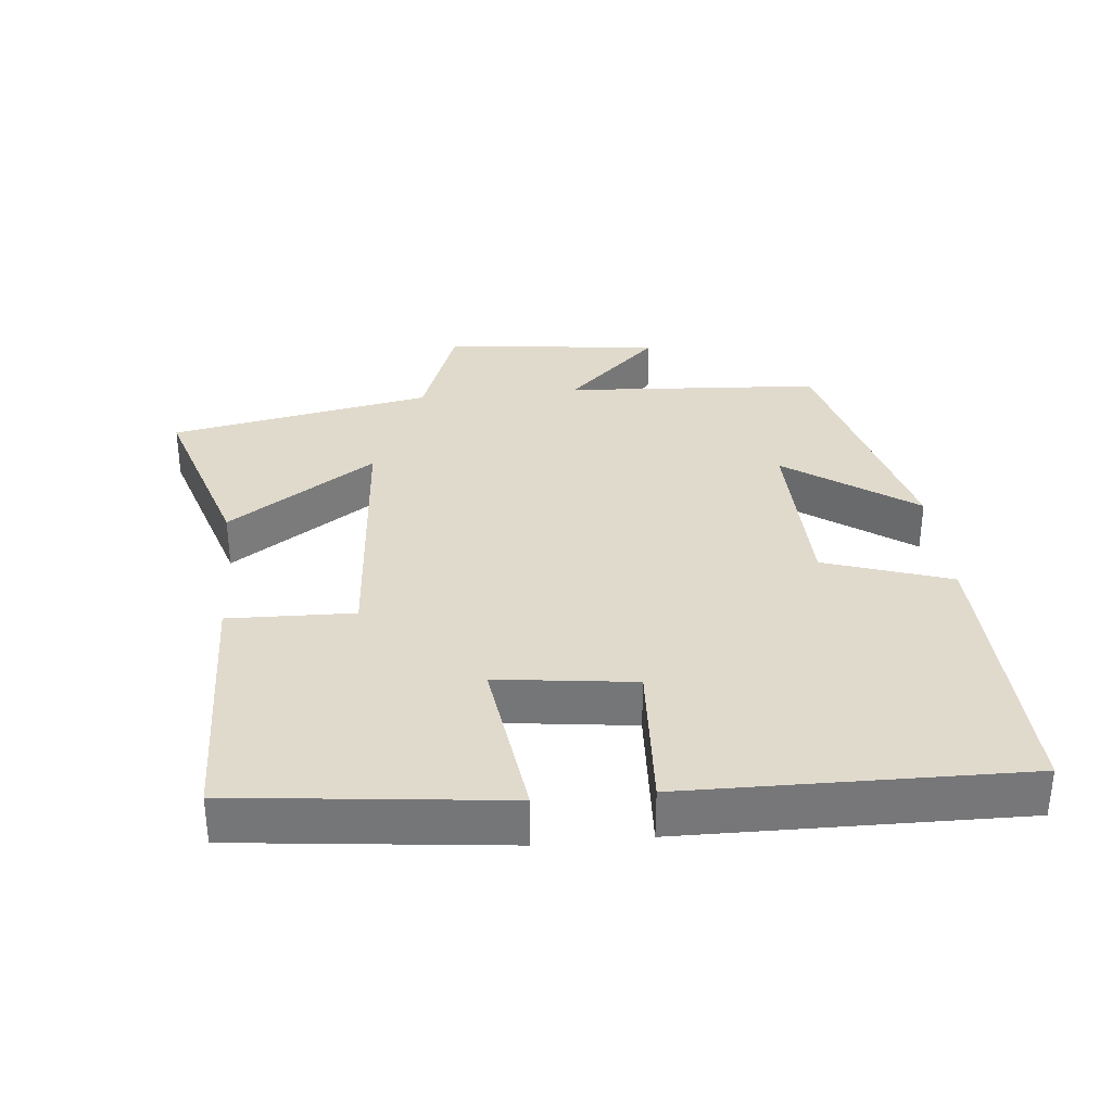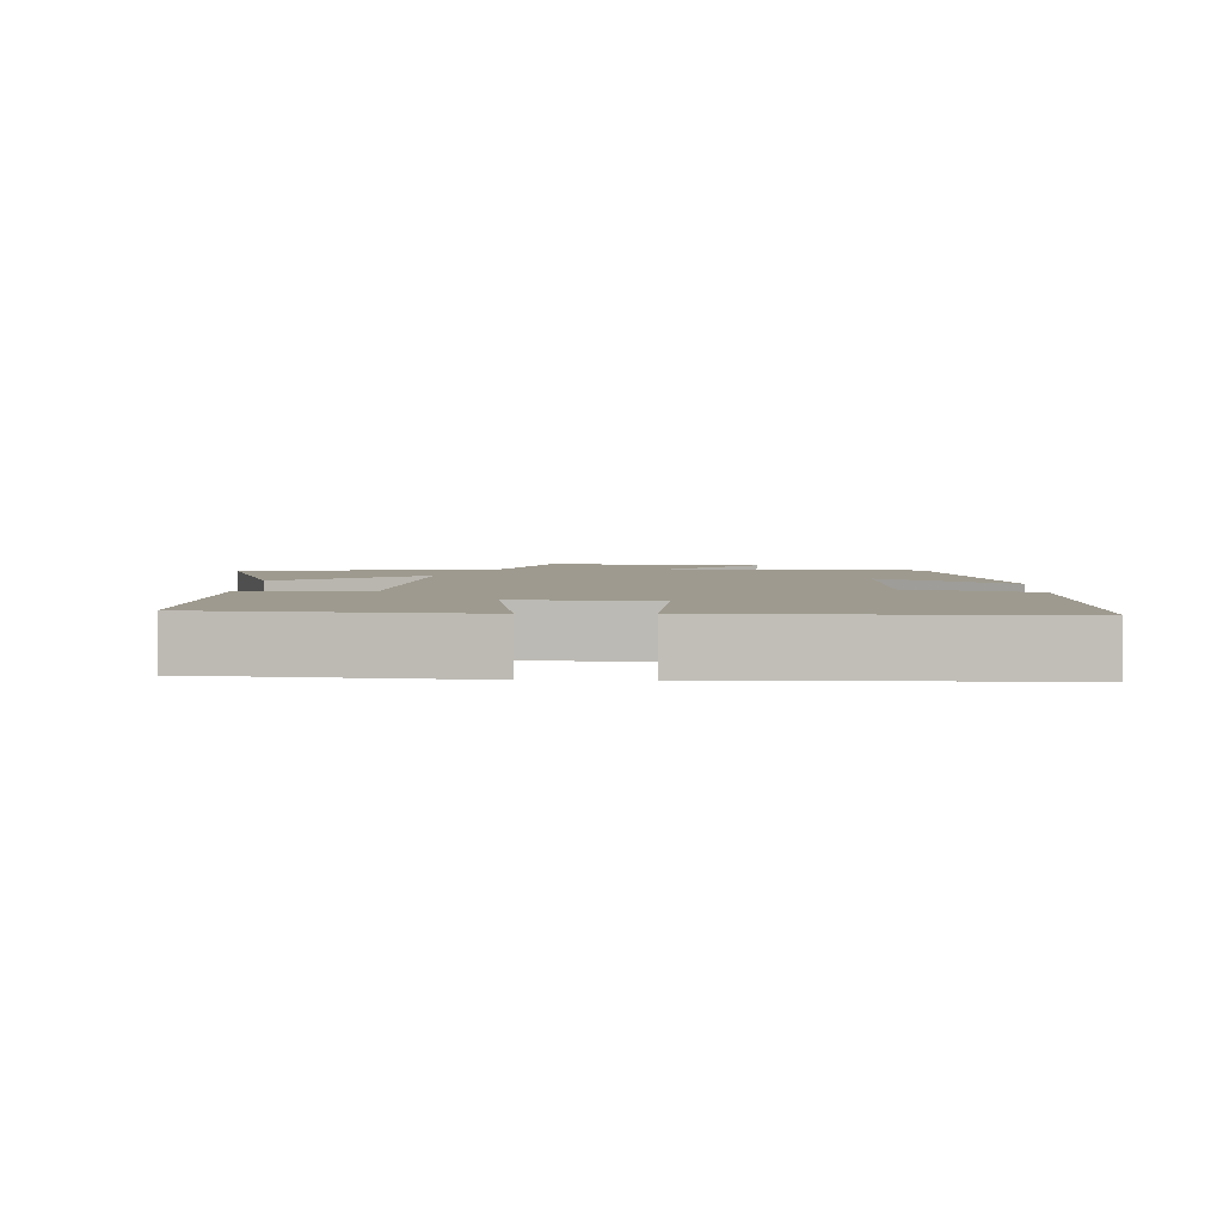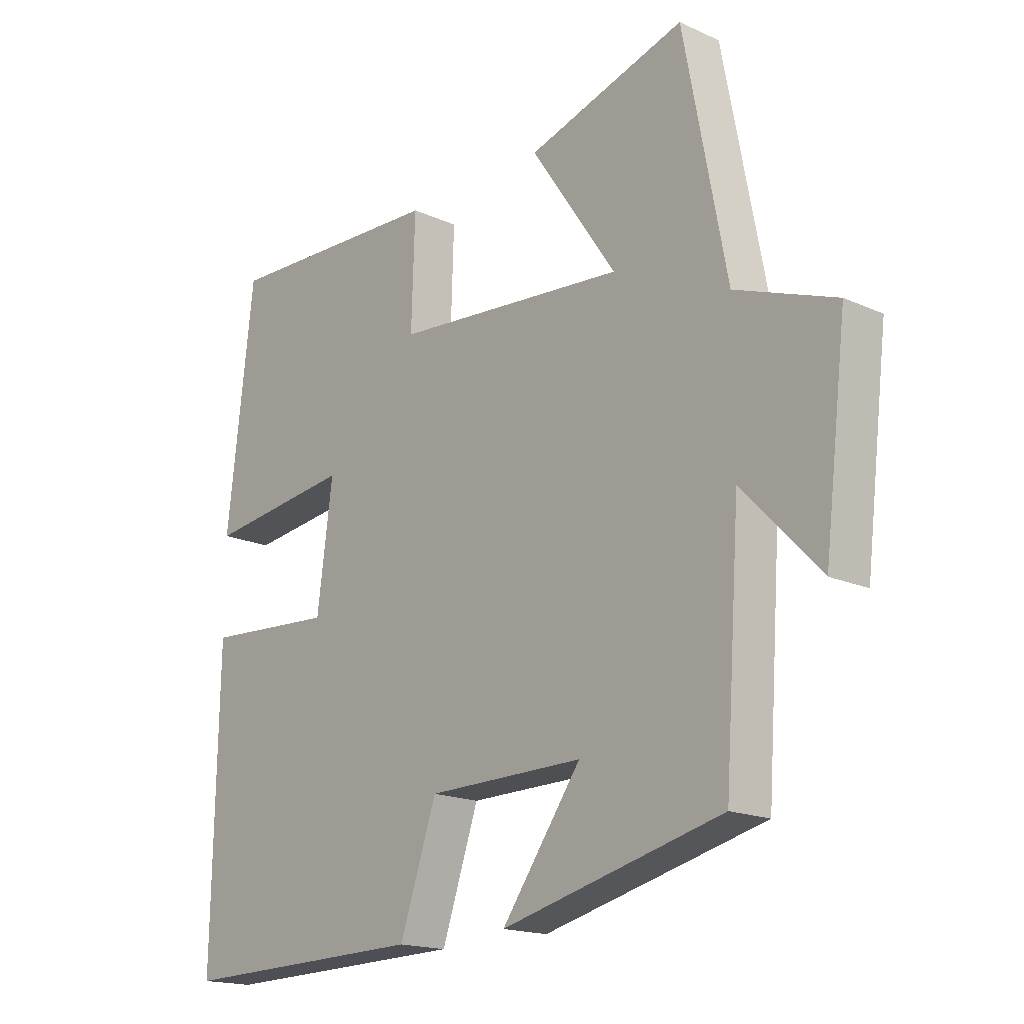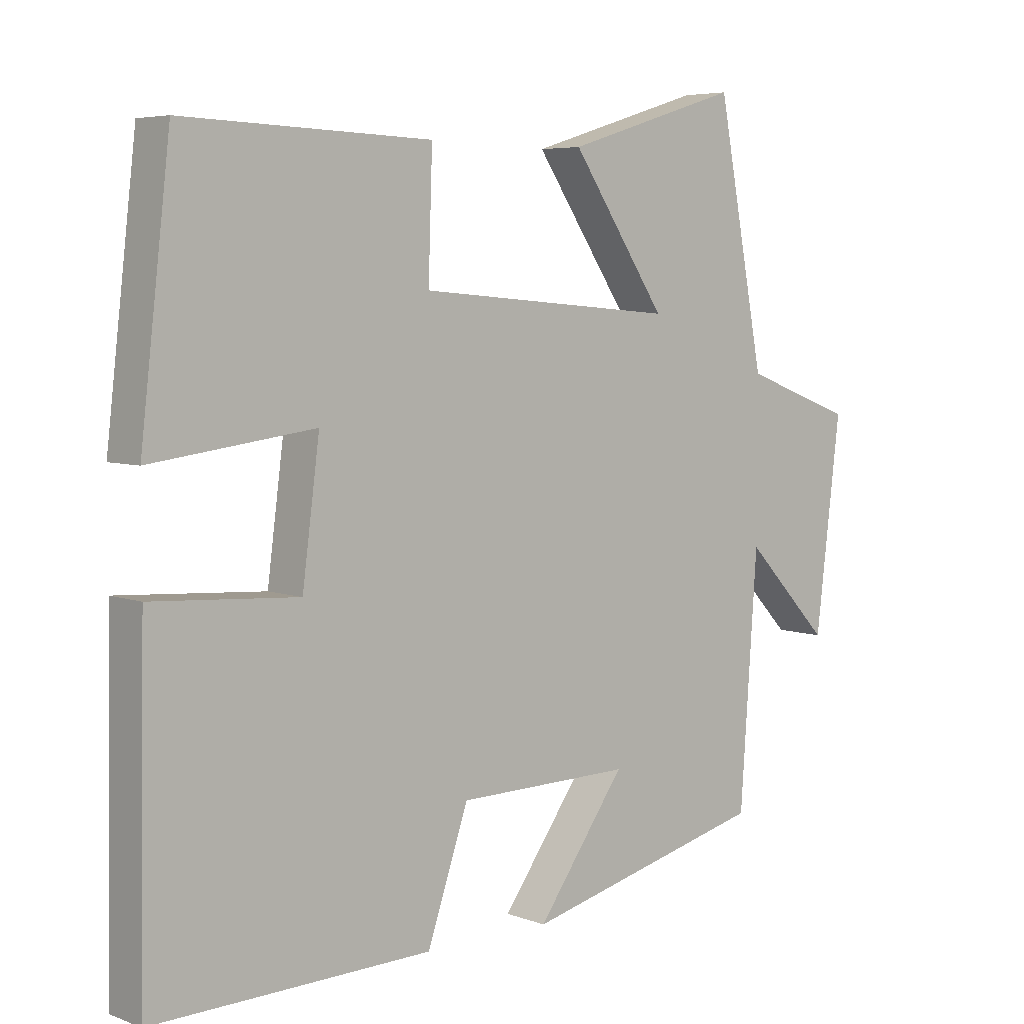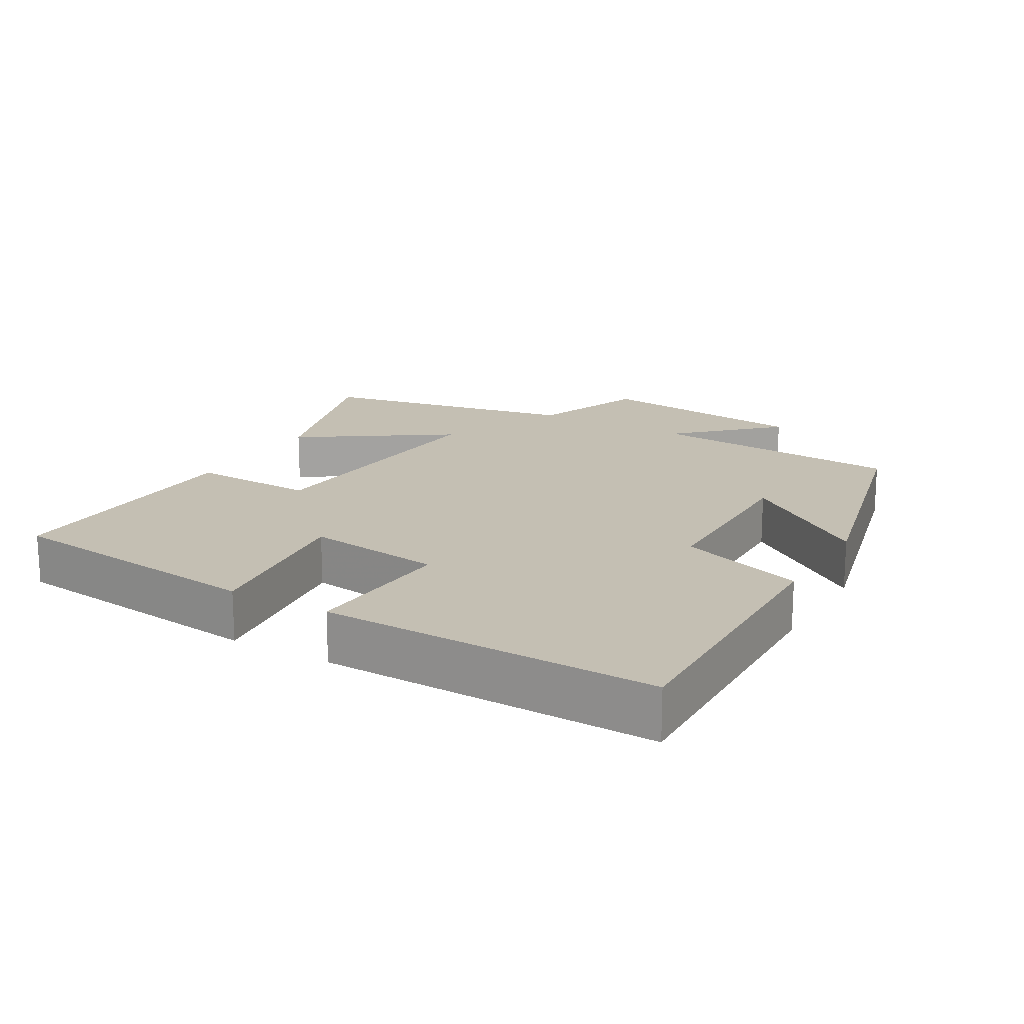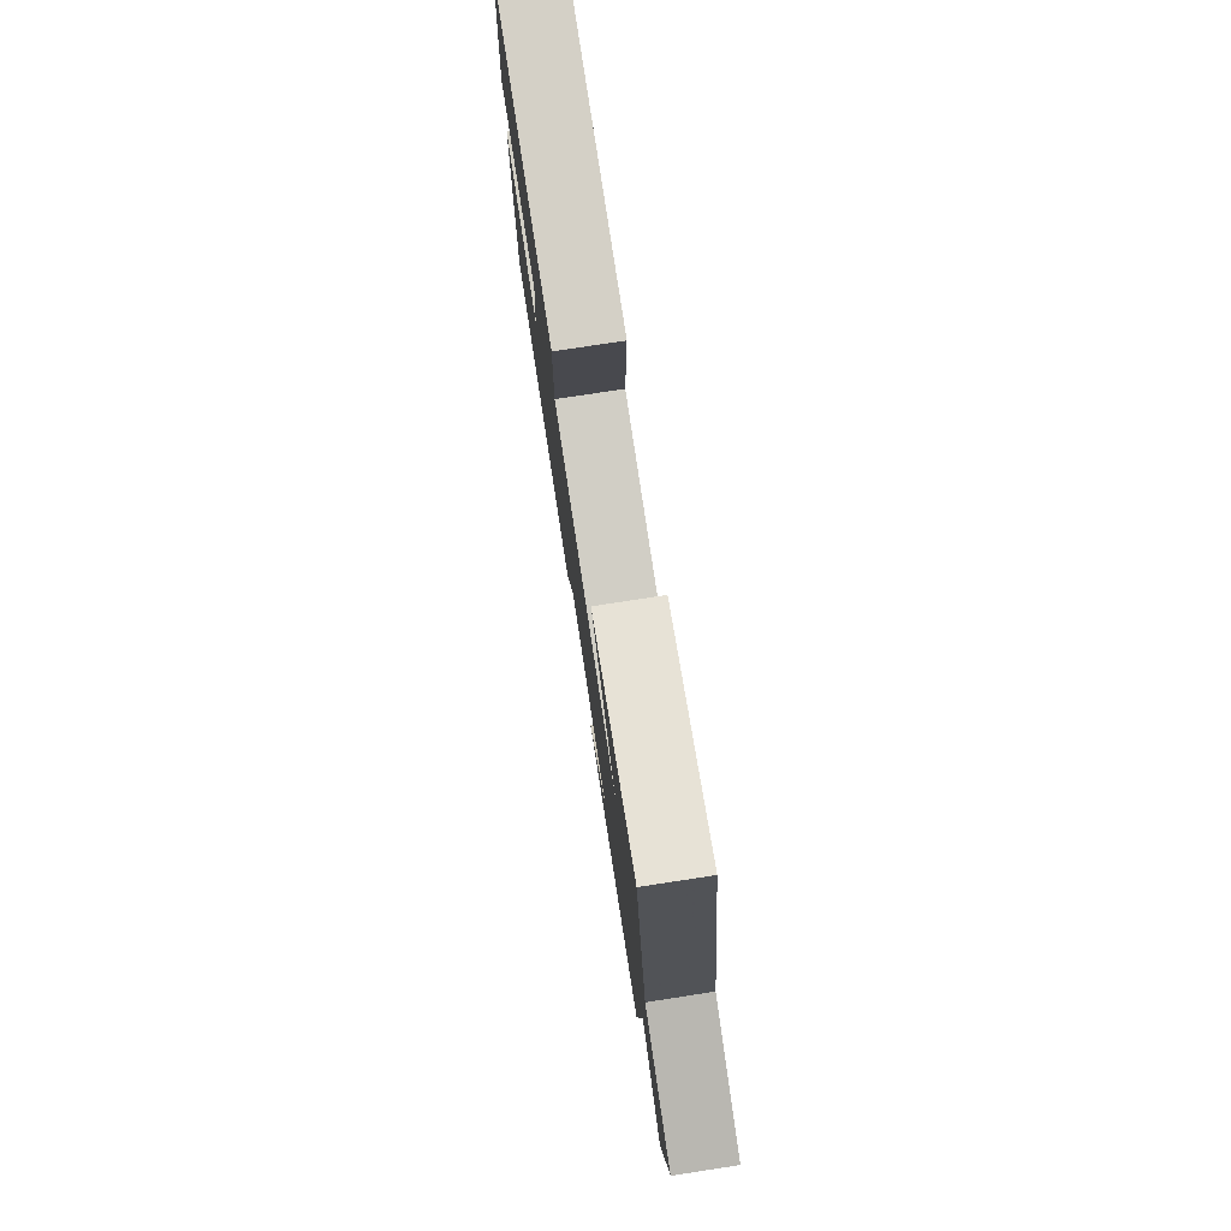
<metadata>
{"format":"obj","ext":"obj","renderer":"f3d","projection":"perspective","resolution":1024,"background":"white","views":[{"elev":33.1,"azim":84.1,"up":"+Y"},{"elev":3.7,"azim":91.2,"up":"+Y"},{"elev":-17.4,"azim":-132.0,"up":"+Z"},{"elev":5.5,"azim":138.6,"up":"+Z"},{"elev":17.7,"azim":120.2,"up":"+Y"},{"elev":78.4,"azim":-98.7,"up":"+Z"}]}
</metadata>
<code>
v -0.428 0.07 0.582
v -0.162 0.07 0.5
v -0.306 0.07 0.287
v 0.086 0.07 0.319
v 0.08 0.07 0.5
v 0.455 0.07 0.513
v 0.5 0.07 0.127
v 0.253 0.07 0.159
v 0.279 0.07 -0.039
v 0.5 0.07 -0.025
v 0.509 0.07 -0.51
v 0.089 0.07 -0.5
v 0.027 0.07 -0.318
v -0.237 0.07 -0.314
v -0.103 0.07 -0.5
v -0.474 0.07 -0.408
v -0.5 0.07 -0.037
v -0.63 0.07 -0.173
v -0.668 0.07 0.141
v -0.5 0.07 0.203
v -0.428 0 0.582
v -0.162 0 0.5
v -0.306 0 0.287
v 0.086 0 0.319
v 0.08 0 0.5
v 0.455 0 0.513
v 0.5 0 0.127
v 0.253 0 0.159
v 0.279 0 -0.039
v 0.5 0 -0.025
v 0.509 0 -0.51
v 0.089 0 -0.5
v 0.027 0 -0.318
v -0.237 0 -0.314
v -0.103 0 -0.5
v -0.474 0 -0.408
v -0.5 0 -0.037
v -0.63 0 -0.173
v -0.668 0 0.141
v -0.5 0 0.203
f 17 18 19 20
f 14 15 16 17
f 13 14 17 20
f 11 12 13
f 10 11 13
f 9 10 13
f 8 9 13 20
f 6 7 8
f 5 6 8
f 4 5 8
f 3 4 8 20
f 1 2 3 20
f 40 39 38 37
f 37 36 35 34
f 40 37 34 33
f 33 32 31
f 33 31 30
f 33 30 29
f 40 33 29 28
f 28 27 26
f 28 26 25
f 28 25 24
f 40 28 24 23
f 40 23 22 21
f 1 21 22 2
f 2 22 23 3
f 3 23 24 4
f 4 24 25 5
f 5 25 26 6
f 6 26 27 7
f 7 27 28 8
f 8 28 29 9
f 9 29 30 10
f 10 30 31 11
f 11 31 32 12
f 12 32 33 13
f 13 33 34 14
f 14 34 35 15
f 15 35 36 16
f 16 36 37 17
f 17 37 38 18
f 18 38 39 19
f 19 39 40 20
f 20 40 21 1

</code>
